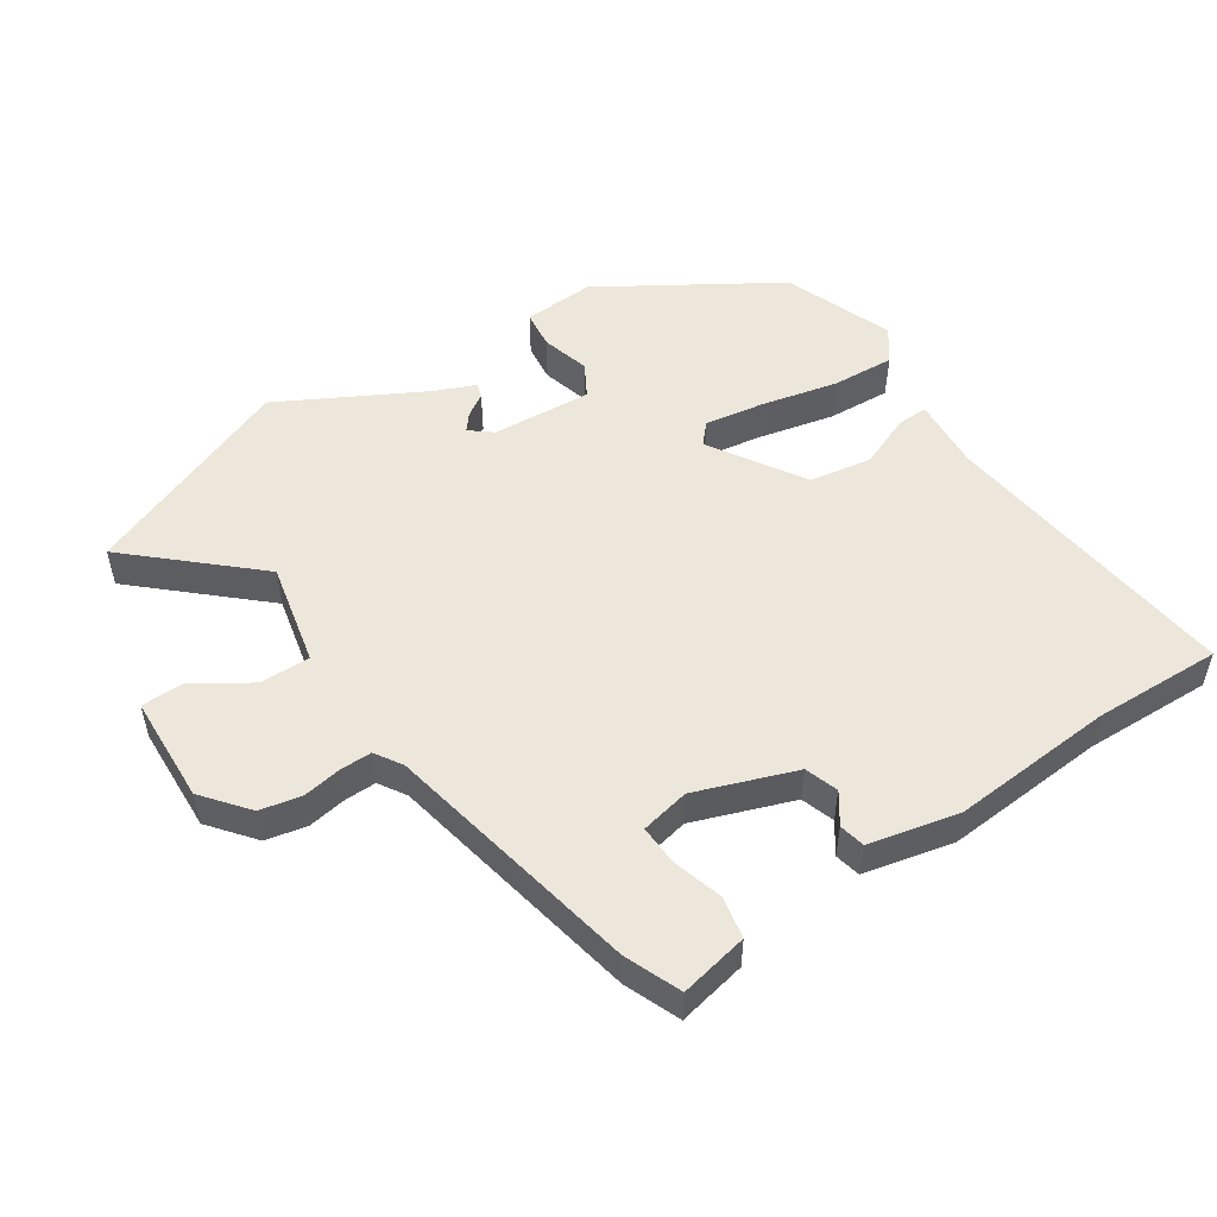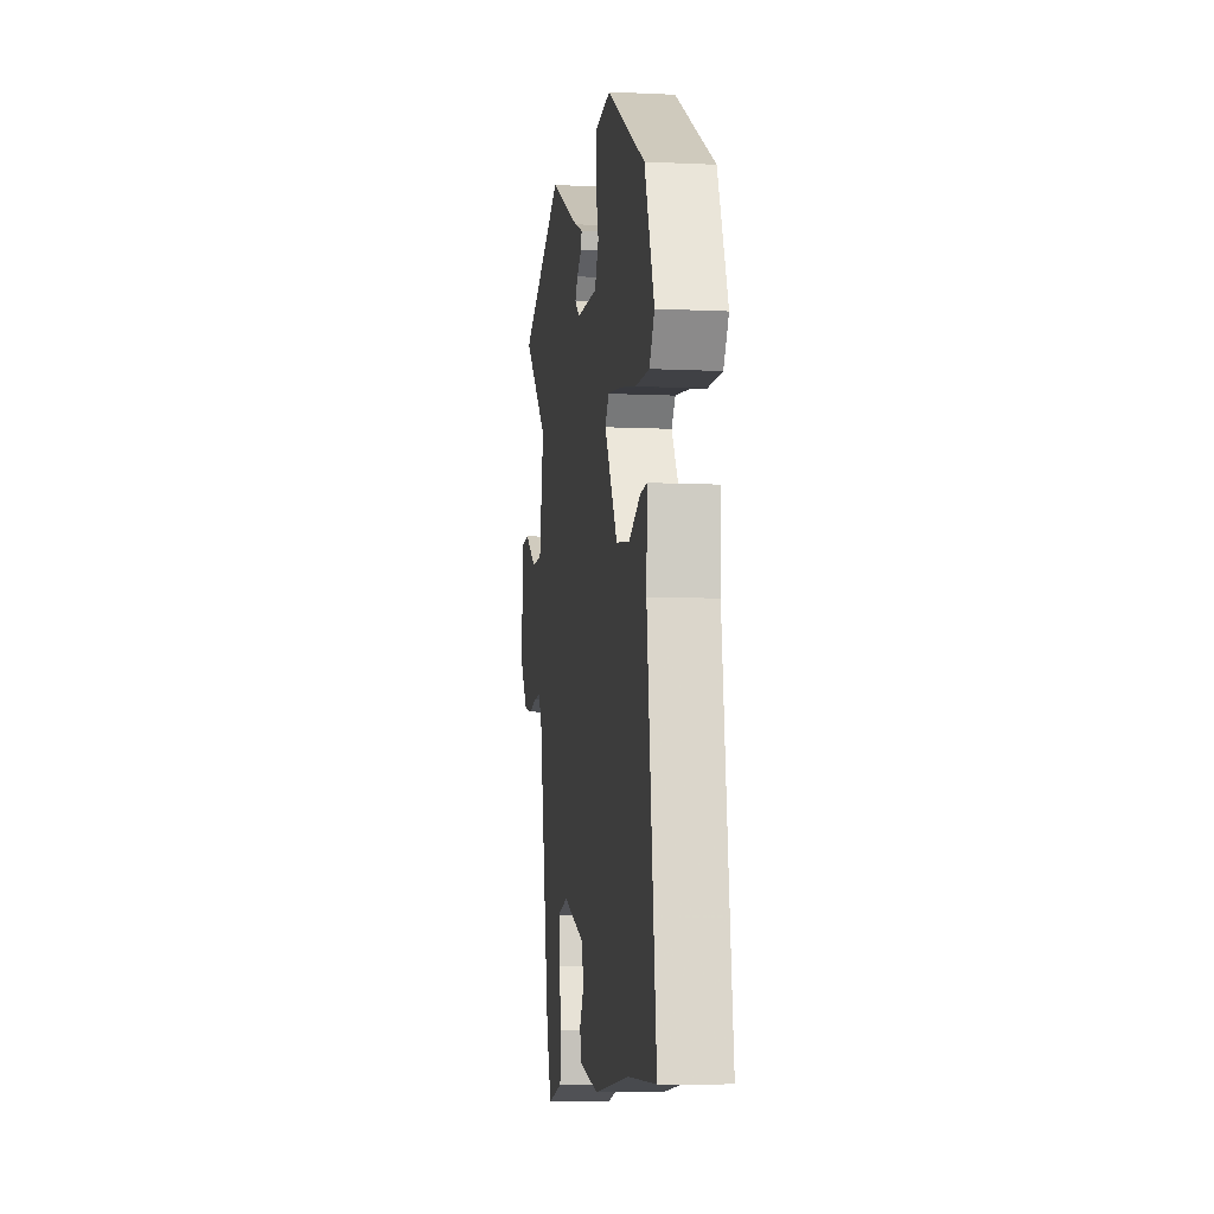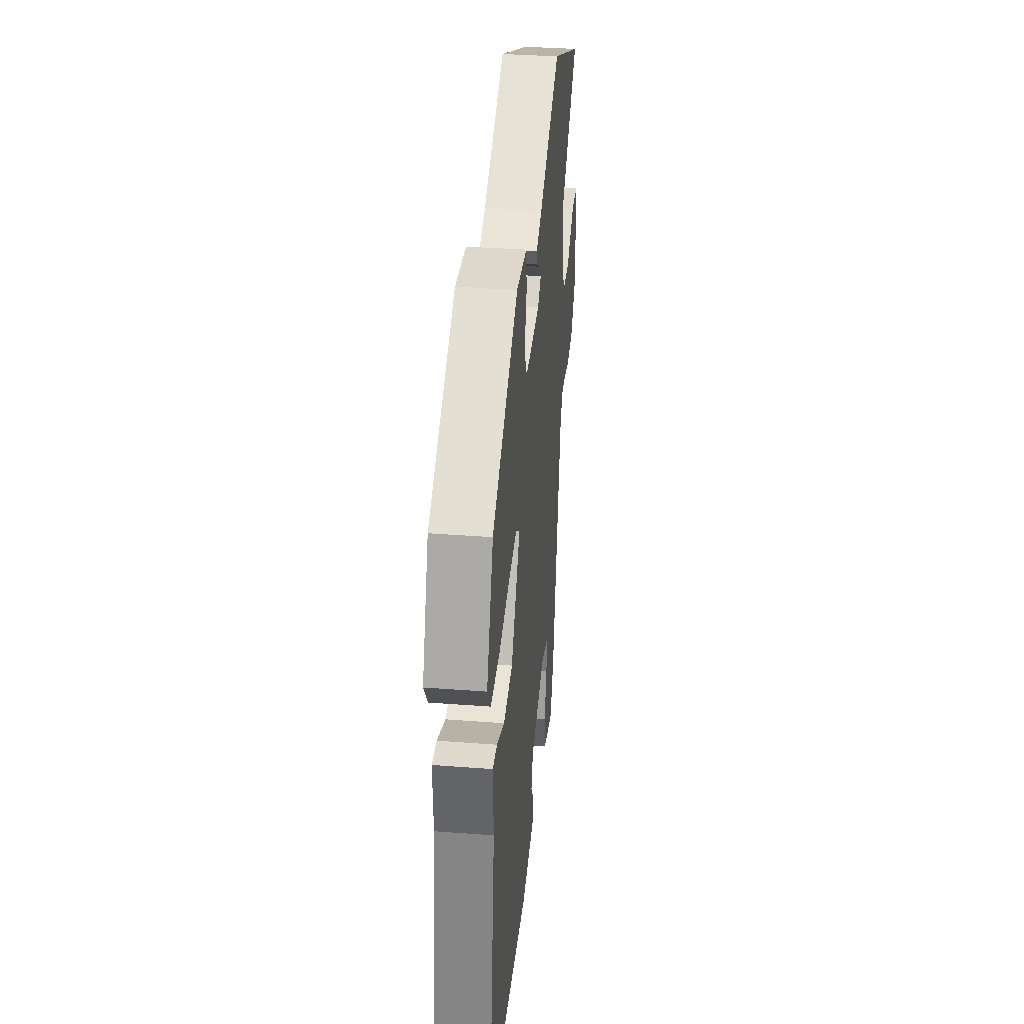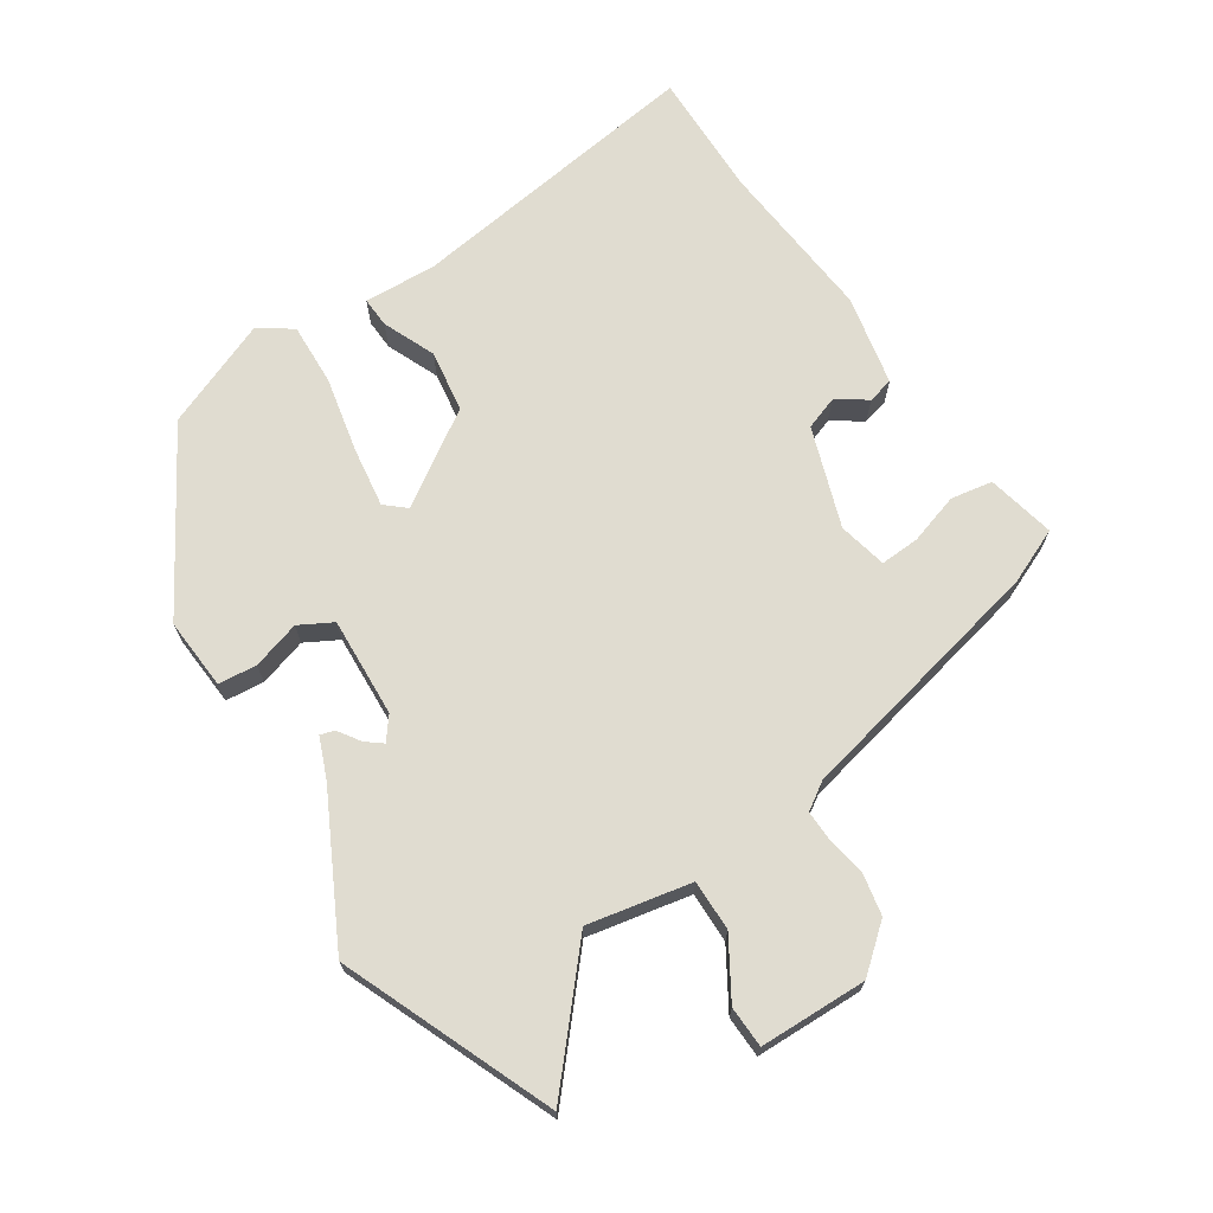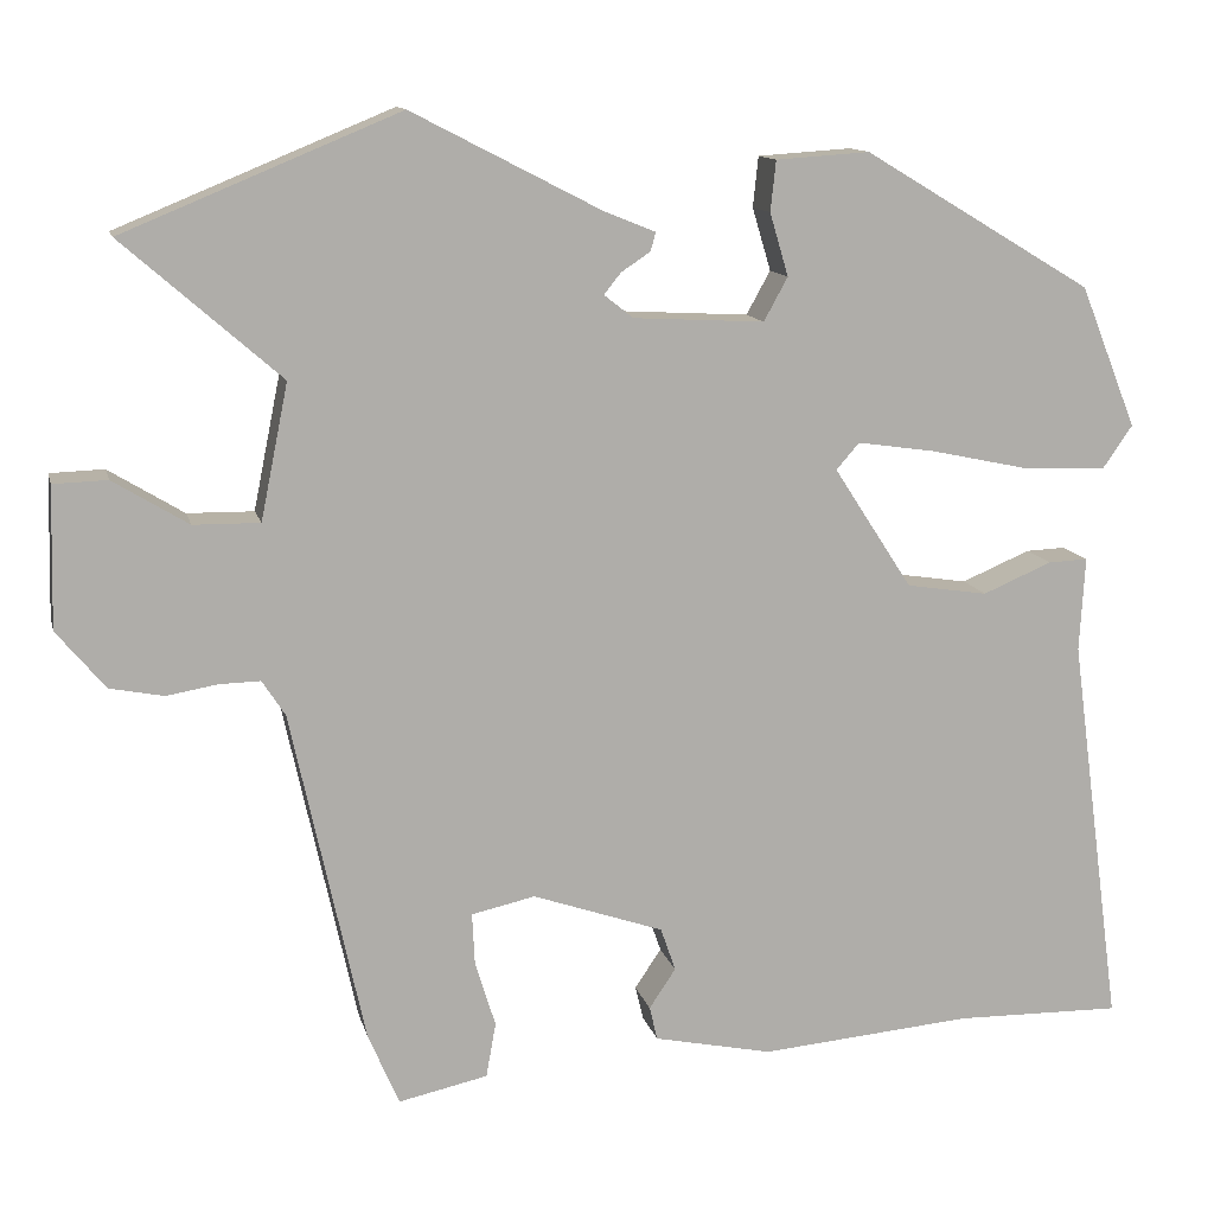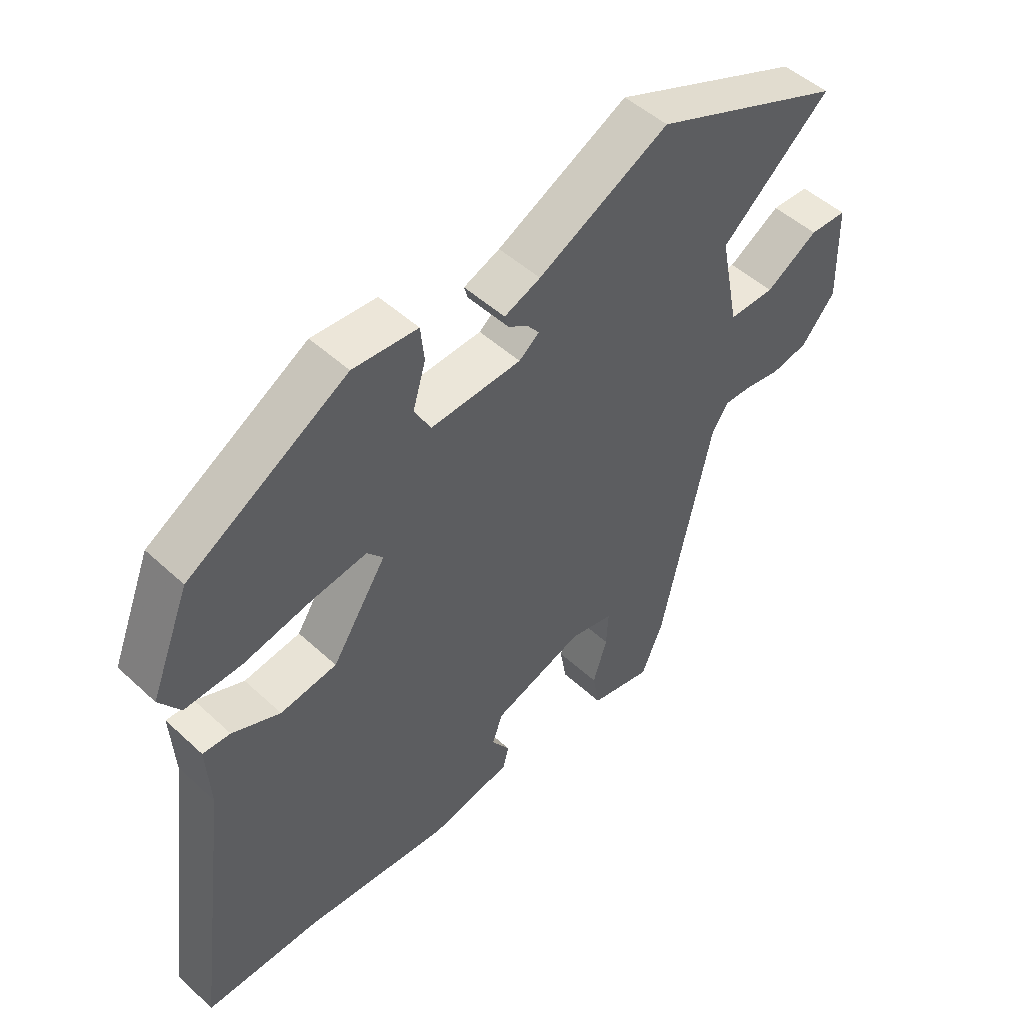
<metadata>
{"format":"obj","ext":"obj","renderer":"f3d","projection":"perspective","resolution":1024,"background":"white","views":[{"elev":52.2,"azim":147.3,"up":"+Y"},{"elev":-8.2,"azim":-97.4,"up":"+Z"},{"elev":35.0,"azim":-84.2,"up":"+Z"},{"elev":69.5,"azim":56.6,"up":"+Y"},{"elev":12.4,"azim":167.0,"up":"+Z"},{"elev":49.3,"azim":-44.5,"up":"+Z"}]}
</metadata>
<code>
v 0.383 0.07 -0.458
v 0.348 0.07 -0.54
v 0.247 0.07 -0.518
v 0.236 0.07 -0.456
v 0.259 0.07 -0.382
v 0.262 0.07 -0.323
v 0.19 0.07 -0.307
v 0.042 0.07 -0.358
v 0.025 0.07 -0.407
v 0.055 0.07 -0.452
v 0.046 0.07 -0.49
v -0.088 0.07 -0.518
v -0.328 0.07 -0.497
v -0.517 0.07 -0.5
v -0.457 0.07 -0.054
v -0.463 0.07 0.053
v -0.418 0.07 0.051
v -0.34 0.07 0.018
v -0.248 0.07 0.032
v -0.159 0.07 0.169
v -0.185 0.07 0.199
v -0.274 0.07 0.186
v -0.386 0.07 0.162
v -0.479 0.07 0.158
v -0.513 0.07 0.207
v -0.449 0.07 0.367
v -0.19 0.07 0.522
v -0.084 0.07 0.515
v -0.078 0.07 0.458
v -0.099 0.07 0.387
v -0.072 0.07 0.338
v 0.076 0.07 0.346
v 0.109 0.07 0.372
v 0.09 0.07 0.396
v 0.057 0.07 0.418
v 0.051 0.07 0.439
v 0.11 0.07 0.463
v 0.323 0.07 0.573
v 0.634 0.07 0.445
v 0.456 0.07 0.289
v 0.487 0.07 0.136
v 0.562 0.07 0.137
v 0.647 0.07 0.189
v 0.708 0.07 0.187
v 0.712 0.07 0.028
v 0.657 0.07 -0.038
v 0.596 0.07 -0.05
v 0.538 0.07 -0.04
v 0.492 0.07 -0.039
v 0.466 0.07 -0.079
v 0.383 0 -0.458
v 0.348 0 -0.54
v 0.247 0 -0.518
v 0.236 0 -0.456
v 0.259 0 -0.382
v 0.262 0 -0.323
v 0.19 0 -0.307
v 0.042 0 -0.358
v 0.025 0 -0.407
v 0.055 0 -0.452
v 0.046 0 -0.49
v -0.088 0 -0.518
v -0.328 0 -0.497
v -0.517 0 -0.5
v -0.457 0 -0.054
v -0.463 0 0.053
v -0.418 0 0.051
v -0.34 0 0.018
v -0.248 0 0.032
v -0.159 0 0.169
v -0.185 0 0.199
v -0.274 0 0.186
v -0.386 0 0.162
v -0.479 0 0.158
v -0.513 0 0.207
v -0.449 0 0.367
v -0.19 0 0.522
v -0.084 0 0.515
v -0.078 0 0.458
v -0.099 0 0.387
v -0.072 0 0.338
v 0.076 0 0.346
v 0.109 0 0.372
v 0.09 0 0.396
v 0.057 0 0.418
v 0.051 0 0.439
v 0.11 0 0.463
v 0.323 0 0.573
v 0.634 0 0.445
v 0.456 0 0.289
v 0.487 0 0.136
v 0.562 0 0.137
v 0.647 0 0.189
v 0.708 0 0.187
v 0.712 0 0.028
v 0.657 0 -0.038
v 0.596 0 -0.05
v 0.538 0 -0.04
v 0.492 0 -0.039
v 0.466 0 -0.079
f 46 47 48
f 45 46 48
f 44 45 48
f 43 44 48
f 42 43 48
f 41 42 48 49
f 40 41 49 50
f 37 38 39 40
f 36 37 40
f 35 36 40
f 34 35 40
f 33 34 40
f 50 1 2
f 40 50 2
f 33 40 2
f 32 33 2
f 28 29 30
f 27 28 30
f 26 27 30
f 25 26 30
f 24 25 30
f 23 24 30
f 22 23 30
f 21 22 30 31
f 20 21 31 32
f 15 16 17 18
f 15 18 19
f 14 15 19
f 13 14 19
f 11 12 13
f 10 11 13
f 9 10 13
f 19 20 32
f 13 19 32
f 9 13 32
f 8 9 32
f 2 3 4 5
f 2 5 6
f 32 2 6
f 7 8 32
f 6 7 32
f 98 97 96
f 98 96 95
f 98 95 94
f 98 94 93
f 98 93 92
f 99 98 92 91
f 100 99 91 90
f 90 89 88 87
f 90 87 86
f 90 86 85
f 90 85 84
f 90 84 83
f 52 51 100
f 52 100 90
f 52 90 83
f 52 83 82
f 80 79 78
f 80 78 77
f 80 77 76
f 80 76 75
f 80 75 74
f 80 74 73
f 80 73 72
f 81 80 72 71
f 82 81 71 70
f 68 67 66 65
f 69 68 65
f 69 65 64
f 69 64 63
f 63 62 61
f 63 61 60
f 63 60 59
f 82 70 69
f 82 69 63
f 82 63 59
f 82 59 58
f 55 54 53 52
f 56 55 52
f 56 52 82
f 82 58 57
f 82 57 56
f 1 51 52 2
f 2 52 53 3
f 3 53 54 4
f 4 54 55 5
f 5 55 56 6
f 6 56 57 7
f 7 57 58 8
f 8 58 59 9
f 9 59 60 10
f 10 60 61 11
f 11 61 62 12
f 12 62 63 13
f 13 63 64 14
f 14 64 65 15
f 15 65 66 16
f 16 66 67 17
f 17 67 68 18
f 18 68 69 19
f 19 69 70 20
f 20 70 71 21
f 21 71 72 22
f 22 72 73 23
f 23 73 74 24
f 24 74 75 25
f 25 75 76 26
f 26 76 77 27
f 27 77 78 28
f 28 78 79 29
f 29 79 80 30
f 30 80 81 31
f 31 81 82 32
f 32 82 83 33
f 33 83 84 34
f 34 84 85 35
f 35 85 86 36
f 36 86 87 37
f 37 87 88 38
f 38 88 89 39
f 39 89 90 40
f 40 90 91 41
f 41 91 92 42
f 42 92 93 43
f 43 93 94 44
f 44 94 95 45
f 45 95 96 46
f 46 96 97 47
f 47 97 98 48
f 48 98 99 49
f 49 99 100 50
f 50 100 51 1

</code>
